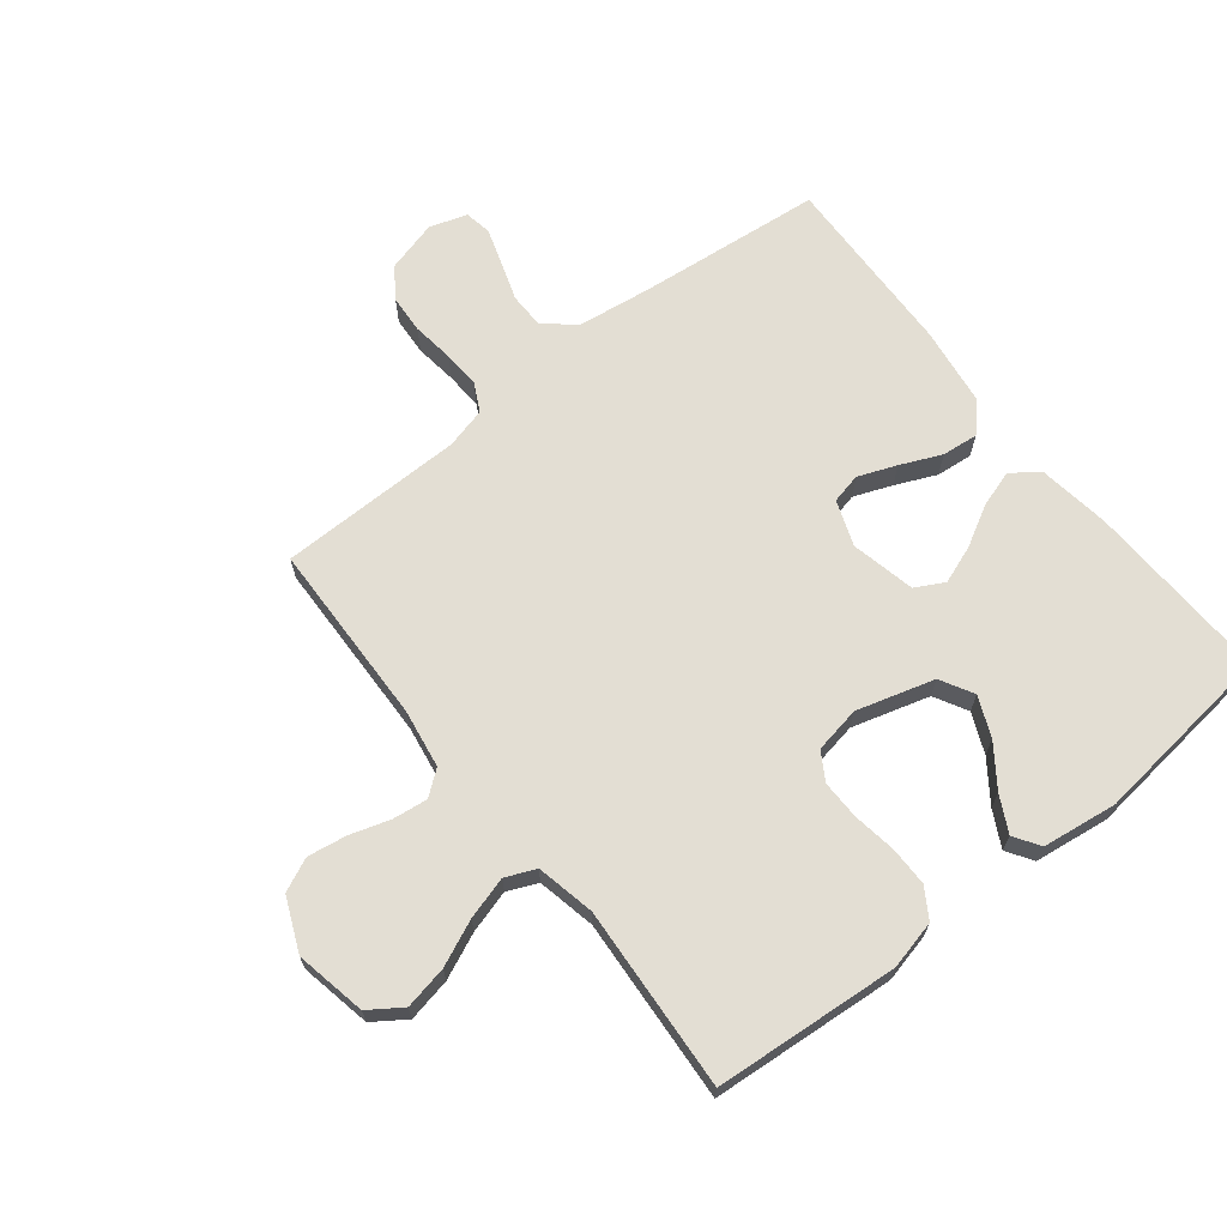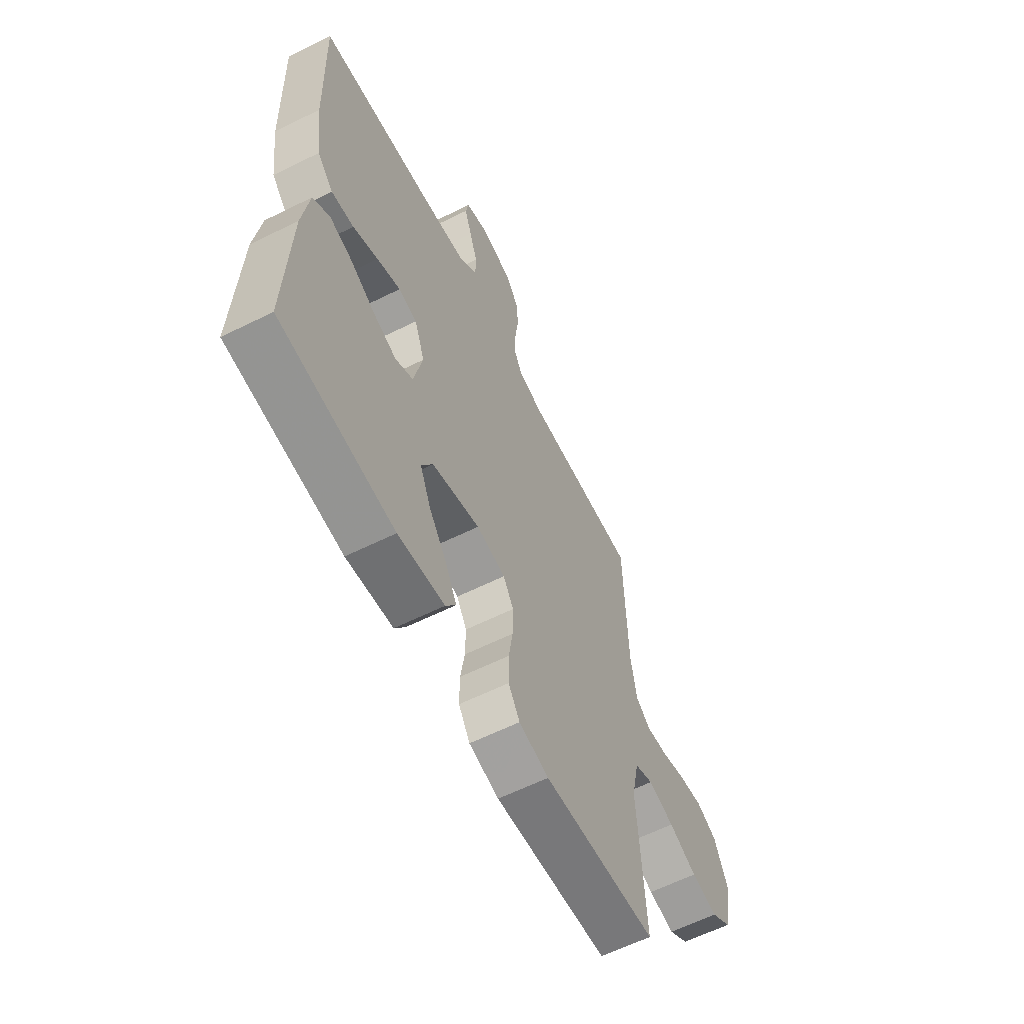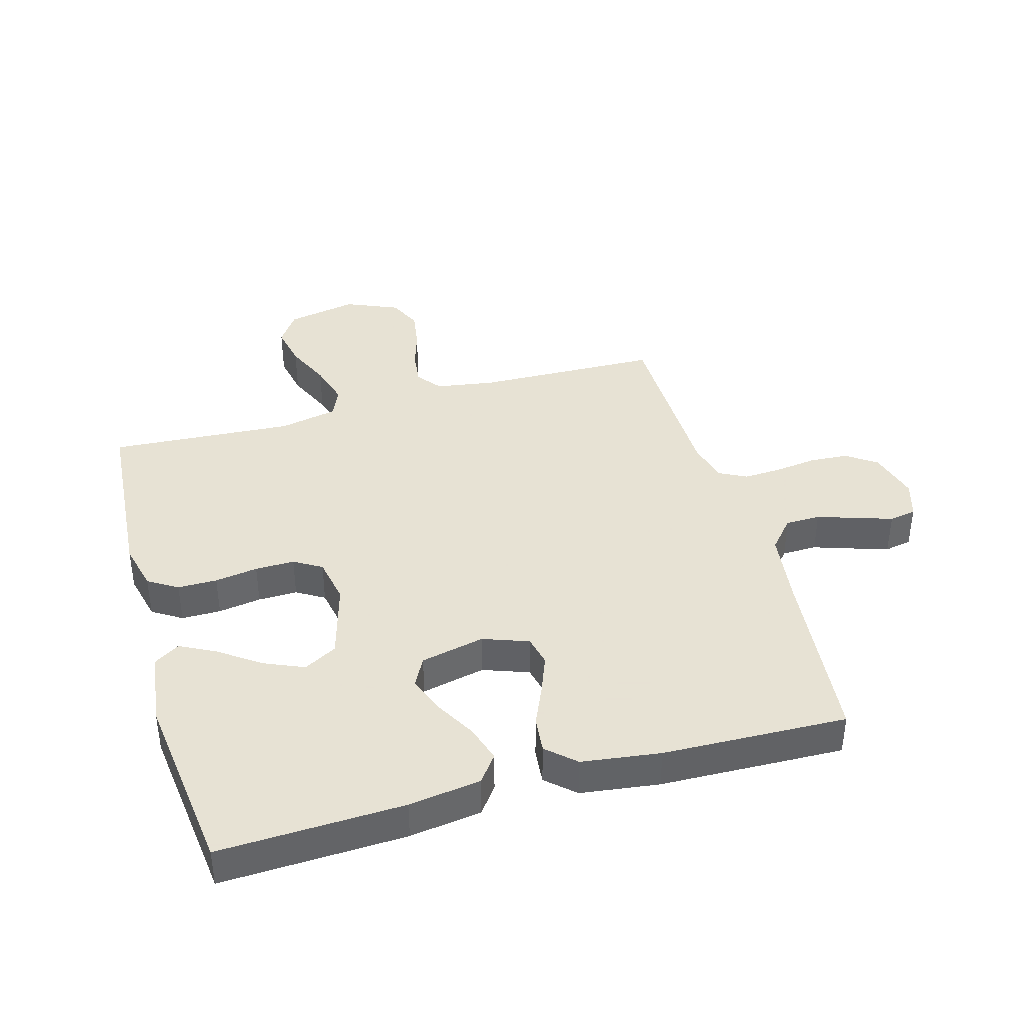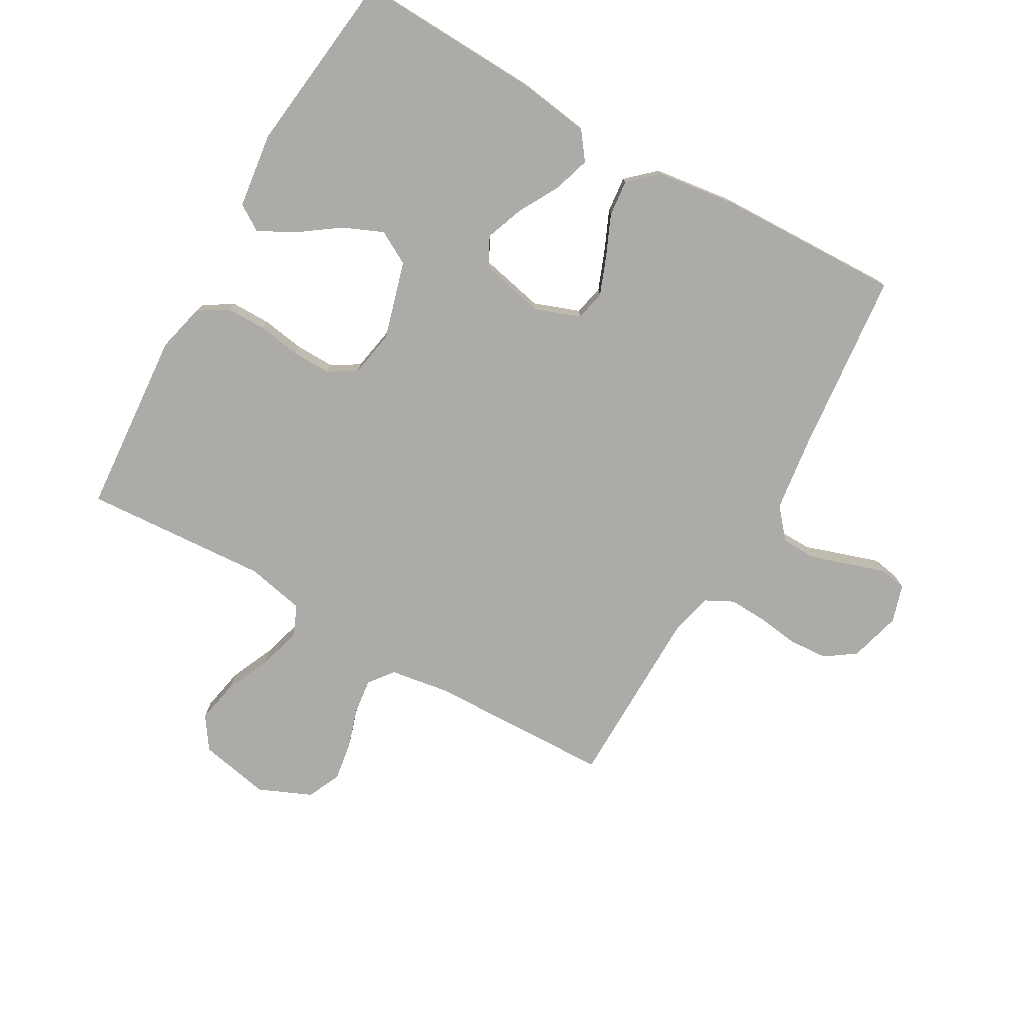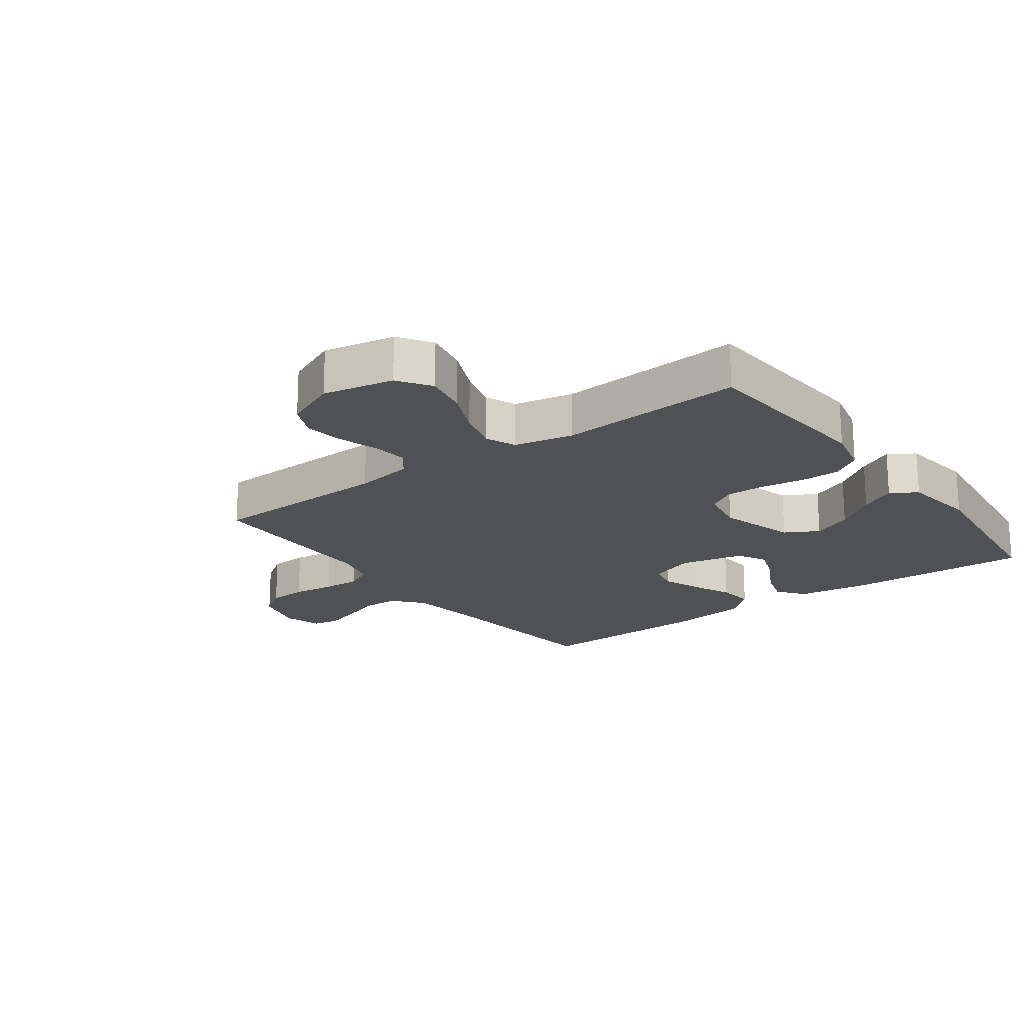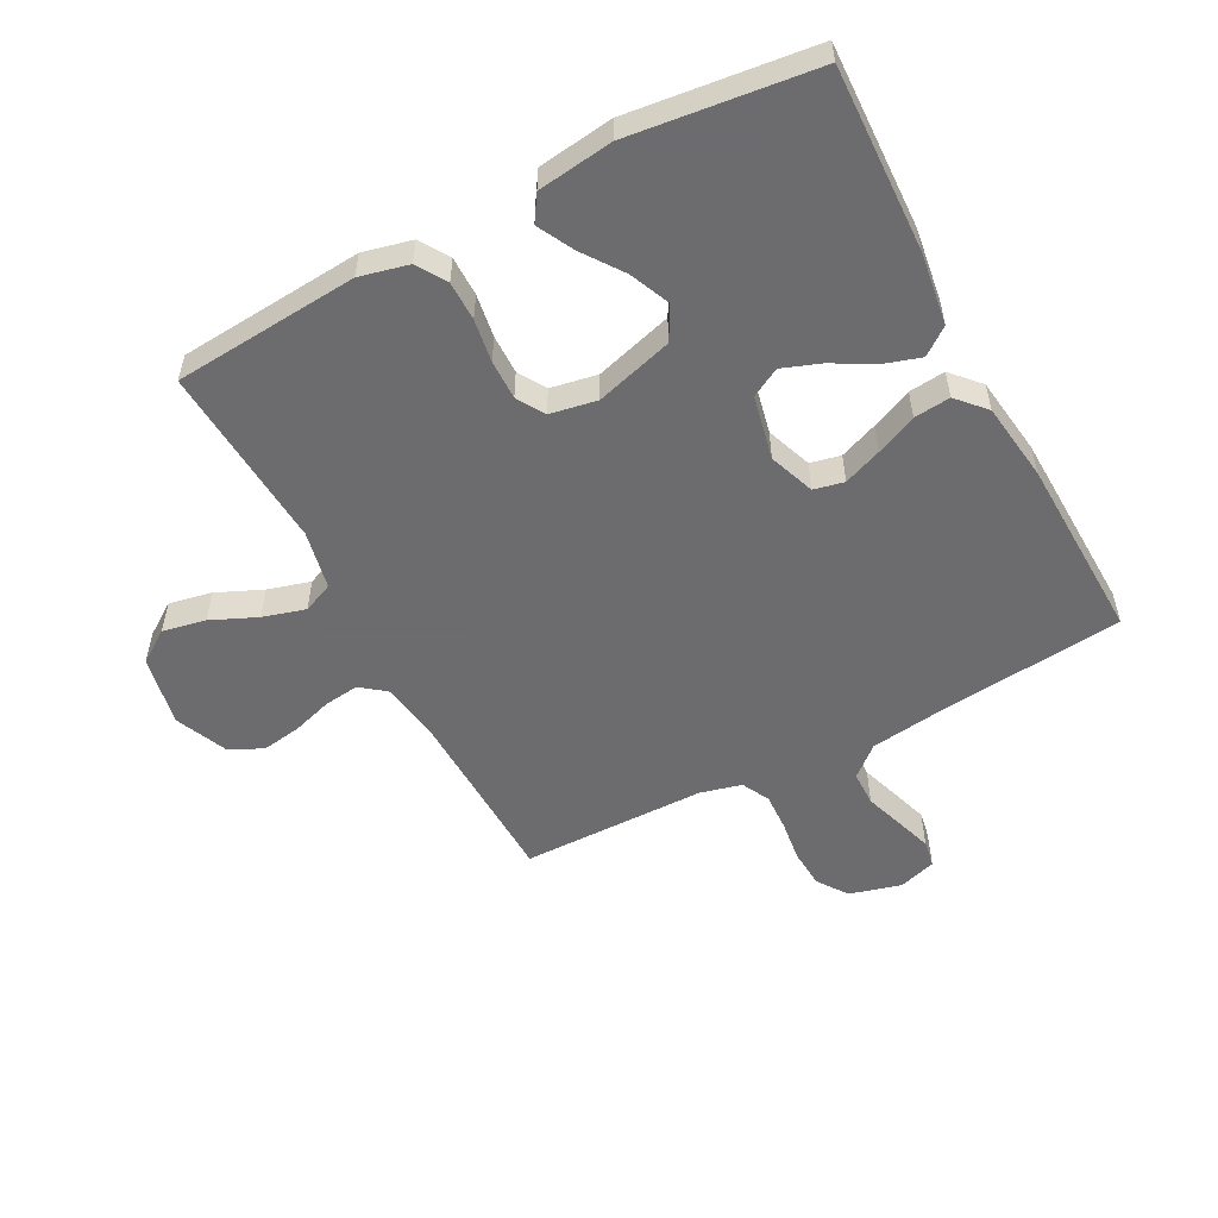
<metadata>
{"format":"obj","ext":"obj","renderer":"f3d","projection":"perspective","resolution":1024,"background":"white","views":[{"elev":67.3,"azim":141.8,"up":"+Y"},{"elev":-61.3,"azim":-63.2,"up":"+Z"},{"elev":39.7,"azim":-105.8,"up":"+Y"},{"elev":-76.5,"azim":-119.6,"up":"+Y"},{"elev":-19.5,"azim":126.5,"up":"+Y"},{"elev":-53.8,"azim":-152.0,"up":"+Y"}]}
</metadata>
<code>
v -0.5 0.07 -0.5
v -0.488 0.07 -0.2
v -0.471 0.07 -0.083
v -0.427 0.07 -0.05
v -0.367 0.07 -0.069
v -0.301 0.07 -0.106
v -0.239 0.07 -0.129
v -0.192 0.07 -0.104
v -0.169 0.07 0
v -0.196 0.07 0.074
v -0.245 0.07 0.085
v -0.307 0.07 0.061
v -0.373 0.07 0.032
v -0.432 0.07 0.026
v -0.474 0.07 0.072
v -0.491 0.07 0.2
v -0.5 0.07 0.5
v -0.2 0.07 0.53
v -0.079 0.07 0.546
v -0.03 0.07 0.588
v -0.029 0.07 0.645
v -0.05 0.07 0.708
v -0.069 0.07 0.767
v -0.061 0.07 0.811
v 0 0.07 0.83
v 0.084 0.07 0.807
v 0.118 0.07 0.758
v 0.122 0.07 0.695
v 0.113 0.07 0.627
v 0.11 0.07 0.566
v 0.133 0.07 0.521
v 0.2 0.07 0.504
v 0.5 0.07 0.5
v 0.508 0.07 0.2
v 0.523 0.07 0.105
v 0.563 0.07 0.074
v 0.62 0.07 0.081
v 0.684 0.07 0.101
v 0.748 0.07 0.111
v 0.802 0.07 0.086
v 0.839 0.07 0
v 0.816 0.07 -0.115
v 0.763 0.07 -0.151
v 0.693 0.07 -0.137
v 0.619 0.07 -0.104
v 0.55 0.07 -0.084
v 0.501 0.07 -0.105
v 0.481 0.07 -0.2
v 0.5 0.07 -0.5
v 0.2 0.07 -0.523
v 0.121 0.07 -0.504
v 0.091 0.07 -0.456
v 0.091 0.07 -0.392
v 0.102 0.07 -0.322
v 0.103 0.07 -0.258
v 0.076 0.07 -0.213
v 0 0.07 -0.199
v -0.126 0.07 -0.235
v -0.156 0.07 -0.289
v -0.128 0.07 -0.354
v -0.081 0.07 -0.42
v -0.051 0.07 -0.478
v -0.078 0.07 -0.52
v -0.2 0.07 -0.536
v -0.5 0 -0.5
v -0.488 0 -0.2
v -0.471 0 -0.083
v -0.427 0 -0.05
v -0.367 0 -0.069
v -0.301 0 -0.106
v -0.239 0 -0.129
v -0.192 0 -0.104
v -0.169 0 0
v -0.196 0 0.074
v -0.245 0 0.085
v -0.307 0 0.061
v -0.373 0 0.032
v -0.432 0 0.026
v -0.474 0 0.072
v -0.491 0 0.2
v -0.5 0 0.5
v -0.2 0 0.53
v -0.079 0 0.546
v -0.03 0 0.588
v -0.029 0 0.645
v -0.05 0 0.708
v -0.069 0 0.767
v -0.061 0 0.811
v 0 0 0.83
v 0.084 0 0.807
v 0.118 0 0.758
v 0.122 0 0.695
v 0.113 0 0.627
v 0.11 0 0.566
v 0.133 0 0.521
v 0.2 0 0.504
v 0.5 0 0.5
v 0.508 0 0.2
v 0.523 0 0.105
v 0.563 0 0.074
v 0.62 0 0.081
v 0.684 0 0.101
v 0.748 0 0.111
v 0.802 0 0.086
v 0.839 0 0
v 0.816 0 -0.115
v 0.763 0 -0.151
v 0.693 0 -0.137
v 0.619 0 -0.104
v 0.55 0 -0.084
v 0.501 0 -0.105
v 0.481 0 -0.2
v 0.5 0 -0.5
v 0.2 0 -0.523
v 0.121 0 -0.504
v 0.091 0 -0.456
v 0.091 0 -0.392
v 0.102 0 -0.322
v 0.103 0 -0.258
v 0.076 0 -0.213
v 0 0 -0.199
v -0.126 0 -0.235
v -0.156 0 -0.289
v -0.128 0 -0.354
v -0.081 0 -0.42
v -0.051 0 -0.478
v -0.078 0 -0.52
v -0.2 0 -0.536
f 3 4 5
f 2 3 5
f 1 2 5
f 64 1 5
f 63 64 5
f 62 63 5
f 61 62 5
f 60 61 5
f 59 60 5 6
f 58 59 6 7
f 57 58 7 8
f 56 57 8 9
f 52 53 54
f 51 52 54
f 50 51 54
f 49 50 54
f 48 49 54
f 47 48 54 55
f 46 47 55 56
f 43 44 45
f 42 43 45
f 41 42 45
f 40 41 45
f 39 40 45
f 38 39 45
f 37 38 45
f 36 37 45 46
f 56 9 10
f 46 56 10
f 36 46 10
f 35 36 10
f 32 33 34
f 35 10 11
f 34 35 11
f 32 34 11
f 31 32 11
f 27 28 29
f 26 27 29
f 25 26 29
f 24 25 29
f 23 24 29
f 22 23 29
f 21 22 29
f 20 21 29 30
f 31 11 12
f 30 31 12
f 20 30 12
f 19 20 12
f 16 17 18
f 16 18 19
f 15 16 19
f 14 15 19
f 13 14 19
f 12 13 19
f 69 68 67
f 69 67 66
f 69 66 65
f 69 65 128
f 69 128 127
f 69 127 126
f 69 126 125
f 69 125 124
f 70 69 124 123
f 71 70 123 122
f 72 71 122 121
f 73 72 121 120
f 118 117 116
f 118 116 115
f 118 115 114
f 118 114 113
f 118 113 112
f 119 118 112 111
f 120 119 111 110
f 109 108 107
f 109 107 106
f 109 106 105
f 109 105 104
f 109 104 103
f 109 103 102
f 109 102 101
f 110 109 101 100
f 74 73 120
f 74 120 110
f 74 110 100
f 74 100 99
f 98 97 96
f 75 74 99
f 75 99 98
f 75 98 96
f 75 96 95
f 93 92 91
f 93 91 90
f 93 90 89
f 93 89 88
f 93 88 87
f 93 87 86
f 93 86 85
f 94 93 85 84
f 76 75 95
f 76 95 94
f 76 94 84
f 76 84 83
f 82 81 80
f 83 82 80
f 83 80 79
f 83 79 78
f 83 78 77
f 83 77 76
f 1 65 66 2
f 2 66 67 3
f 3 67 68 4
f 4 68 69 5
f 5 69 70 6
f 6 70 71 7
f 7 71 72 8
f 8 72 73 9
f 9 73 74 10
f 10 74 75 11
f 11 75 76 12
f 12 76 77 13
f 13 77 78 14
f 14 78 79 15
f 15 79 80 16
f 16 80 81 17
f 17 81 82 18
f 18 82 83 19
f 19 83 84 20
f 20 84 85 21
f 21 85 86 22
f 22 86 87 23
f 23 87 88 24
f 24 88 89 25
f 25 89 90 26
f 26 90 91 27
f 27 91 92 28
f 28 92 93 29
f 29 93 94 30
f 30 94 95 31
f 31 95 96 32
f 32 96 97 33
f 33 97 98 34
f 34 98 99 35
f 35 99 100 36
f 36 100 101 37
f 37 101 102 38
f 38 102 103 39
f 39 103 104 40
f 40 104 105 41
f 41 105 106 42
f 42 106 107 43
f 43 107 108 44
f 44 108 109 45
f 45 109 110 46
f 46 110 111 47
f 47 111 112 48
f 48 112 113 49
f 49 113 114 50
f 50 114 115 51
f 51 115 116 52
f 52 116 117 53
f 53 117 118 54
f 54 118 119 55
f 55 119 120 56
f 56 120 121 57
f 57 121 122 58
f 58 122 123 59
f 59 123 124 60
f 60 124 125 61
f 61 125 126 62
f 62 126 127 63
f 63 127 128 64
f 64 128 65 1

</code>
